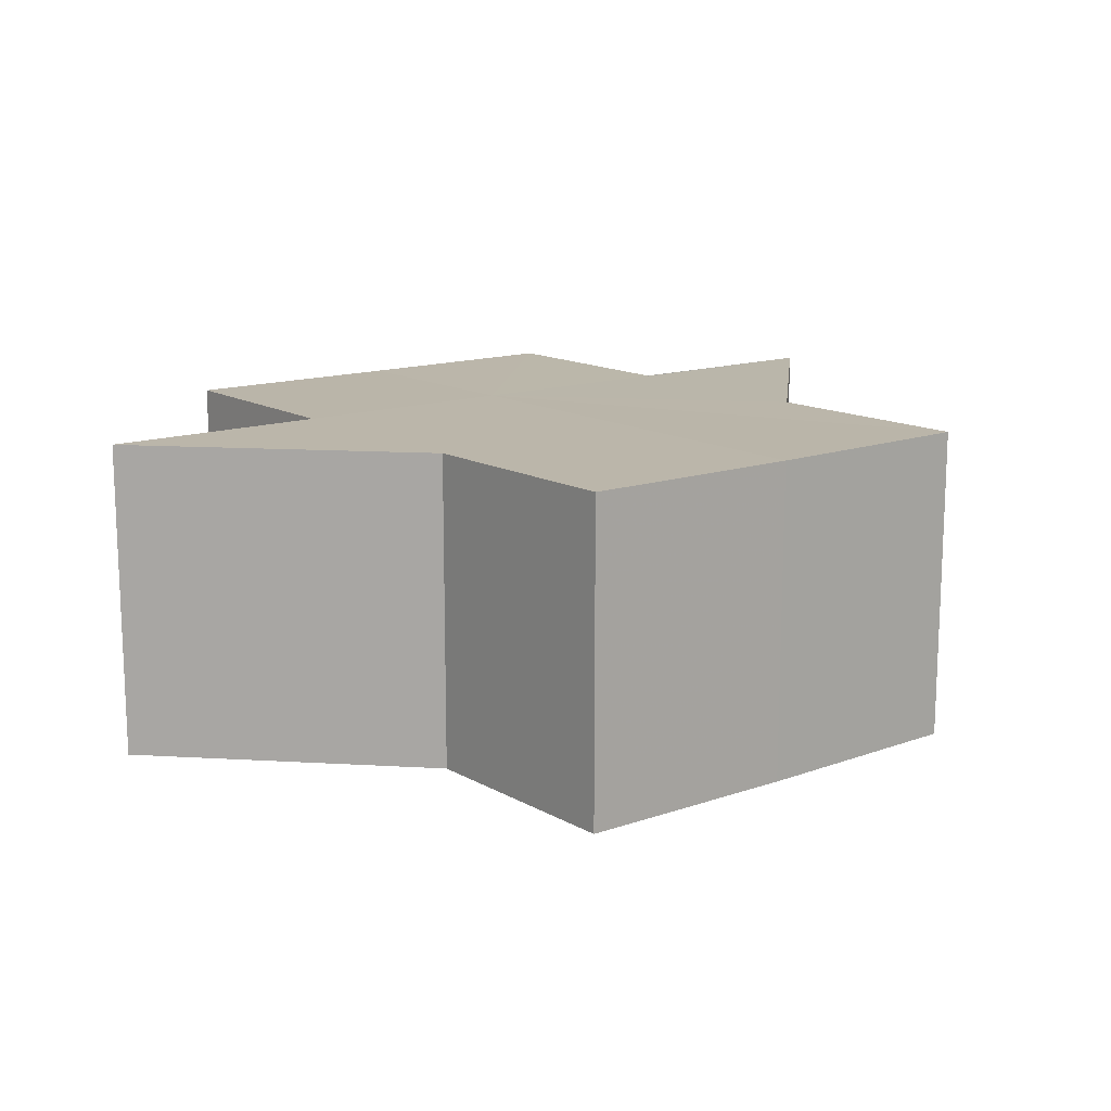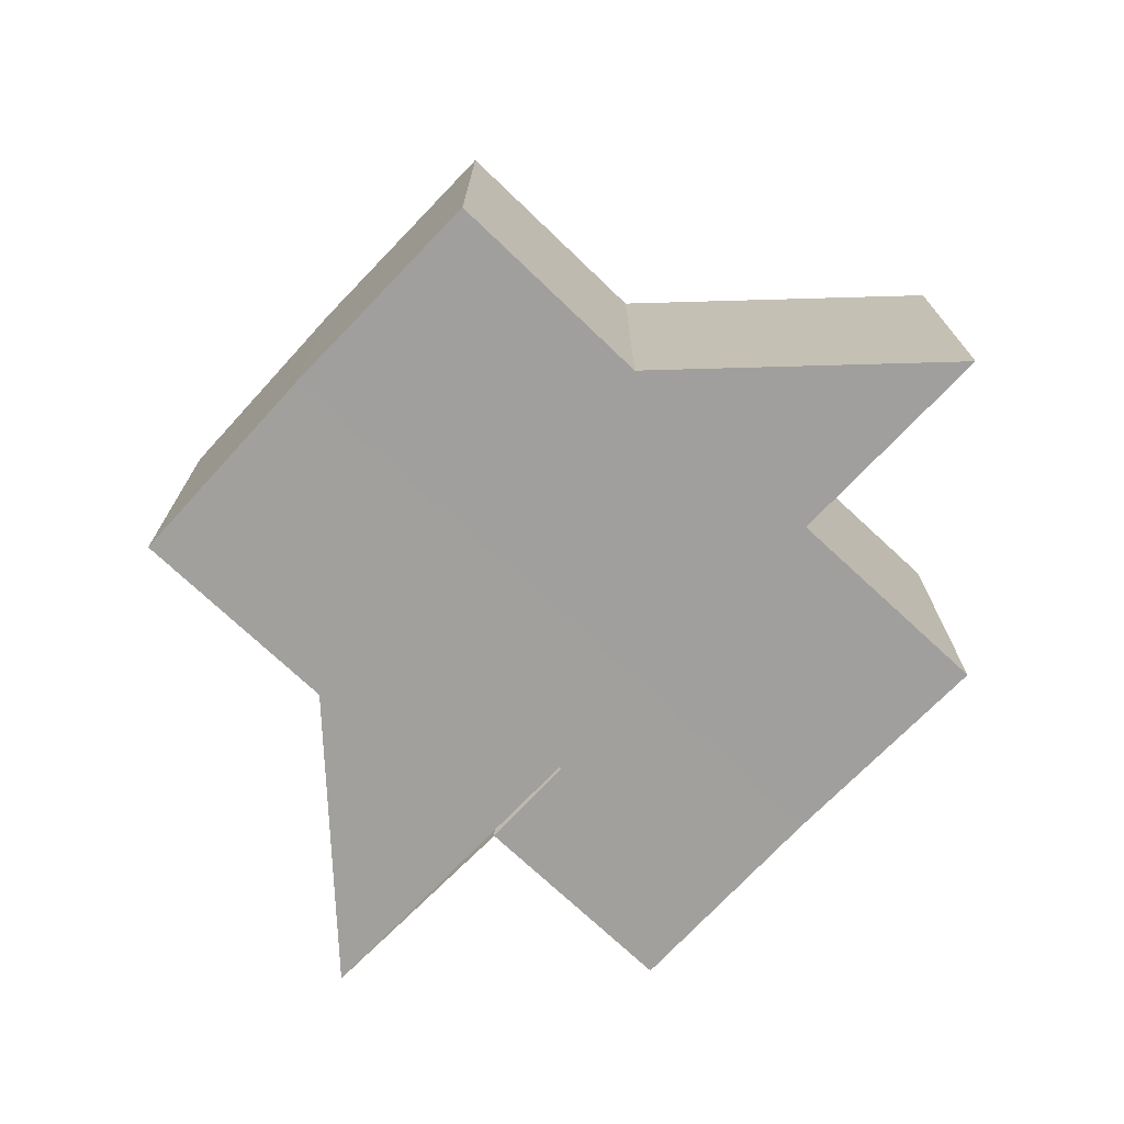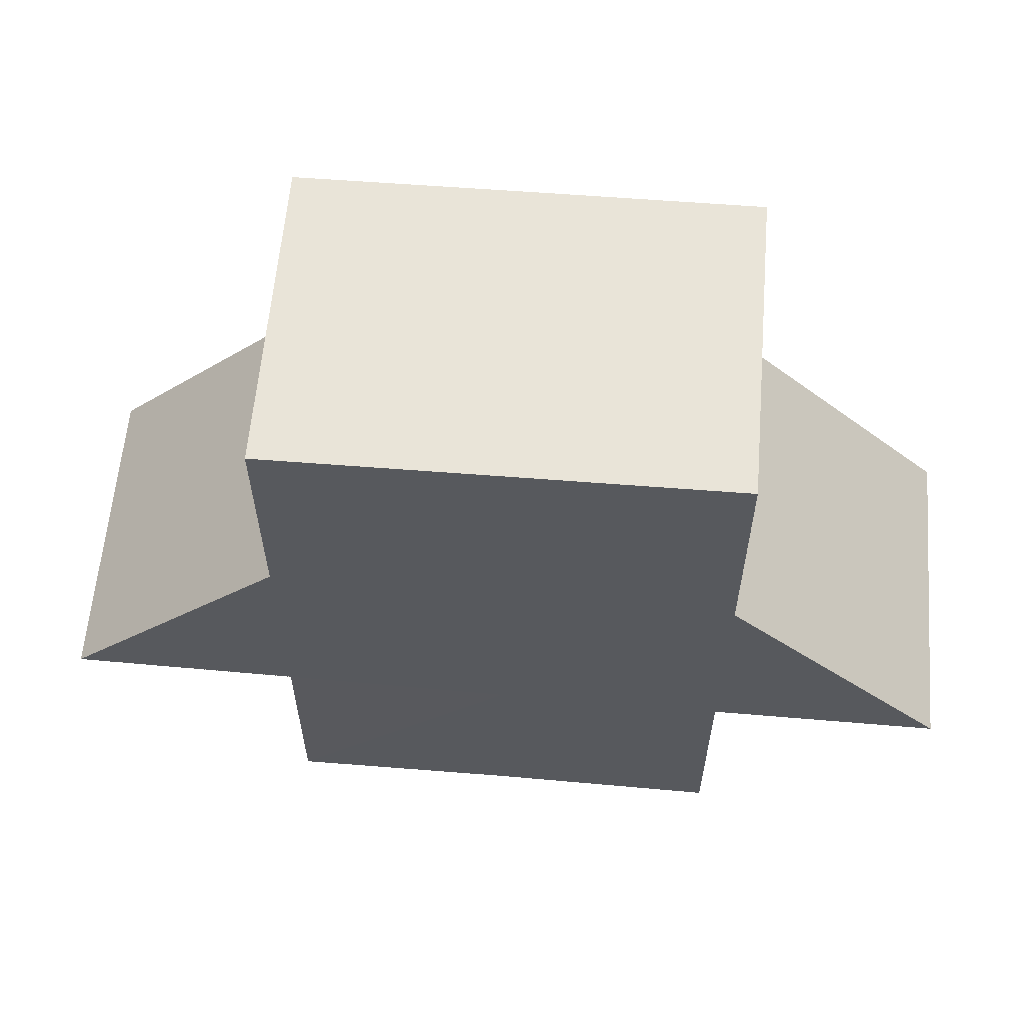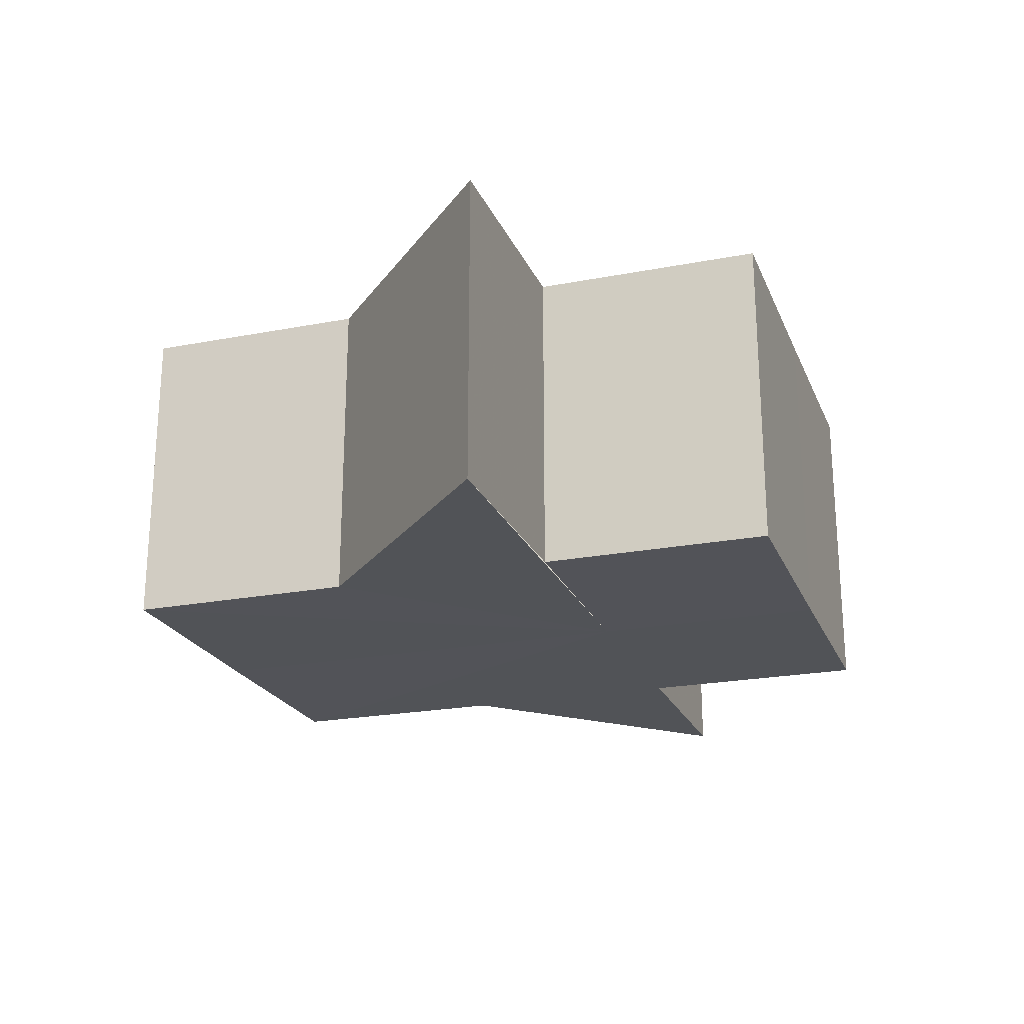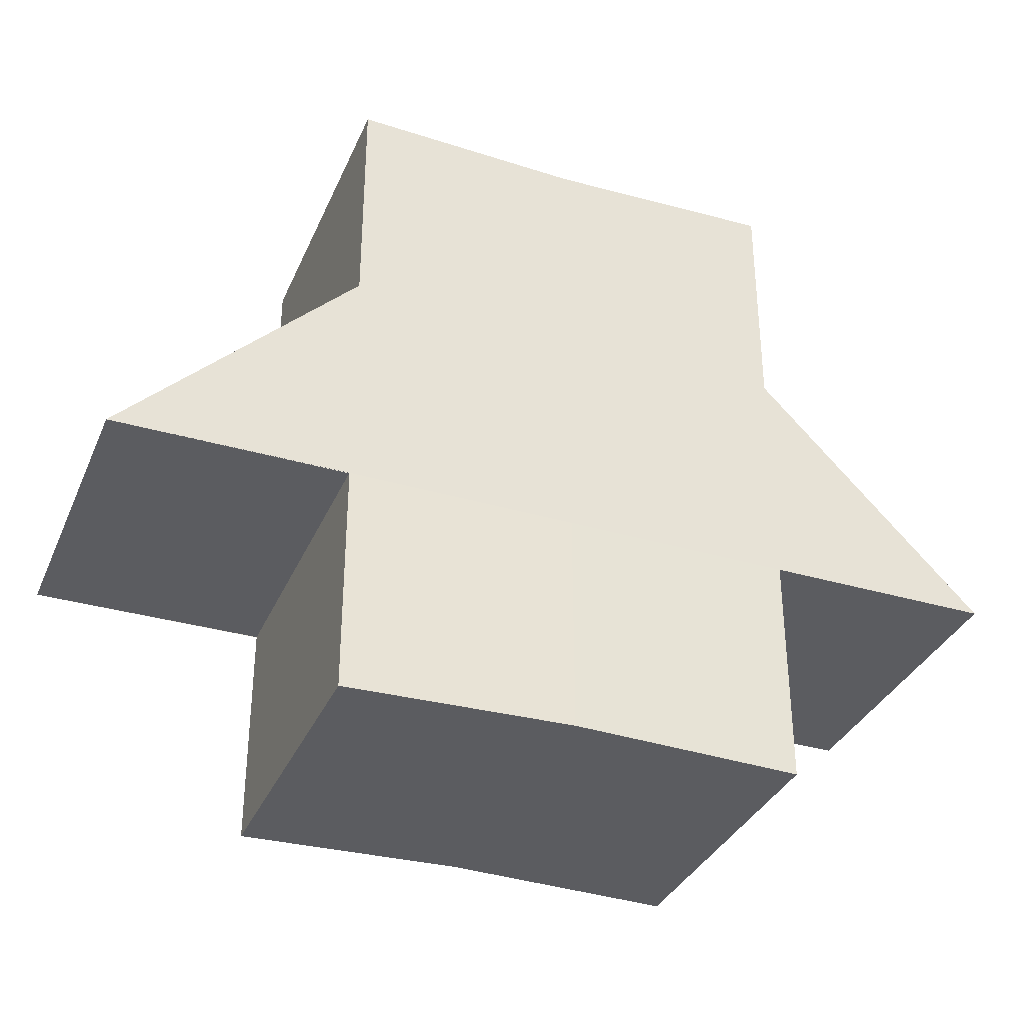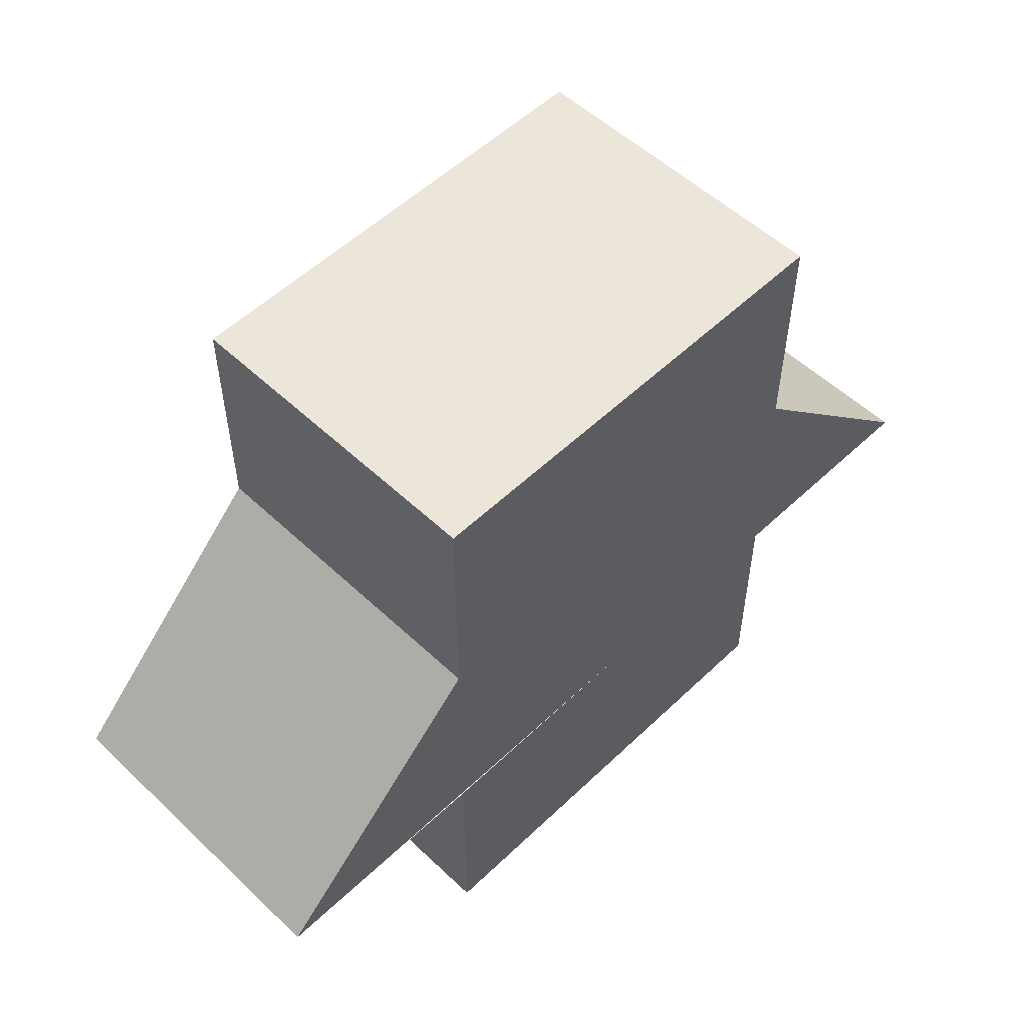
<metadata>
{"format":"obj","ext":"obj","renderer":"f3d","projection":"perspective","resolution":1024,"background":"white","views":[{"elev":13.9,"azim":141.7,"up":"+Z"},{"elev":-71.5,"azim":-133.1,"up":"+Z"},{"elev":60.3,"azim":-175.0,"up":"+Y"},{"elev":-22.2,"azim":-71.3,"up":"+Z"},{"elev":-34.7,"azim":158.5,"up":"+Y"},{"elev":54.1,"azim":134.9,"up":"+Y"}]}
</metadata>
<code>
o 29273
v 2243 1861 10.1
v 2243 1861 10.1
v 2243 1861 10.08
v 2243 1861 10.08
v 2243 1861 10.1
v 2243 1861 10.08
v 2243 1861 10.08
v 2243 1861 10.08
v 2243 1861 10.08
v 2243 1861 10.08
v 2243 1861 10.08
v 2243 1861 10.08
v 2243 1861 10.08
v 2243 1861 10.08
v 2243 1861 10.08
v 2243 1861 10.08
v 2243 1861 10.08
v 2243 1861 10.08
v 2243 1861 10.08
v 2243 1861 10.1
v 2243 1861 10.1
v 2243 1861 10.1
v 2243 1861 10.1
v 2243 1861 10.08
v 2243 1861 10.08
v 2243 1861 10.1
v 2243 1861 10.08
v 2243 1861 10.1
v 2243 1861 10.1
v 2243 1861 10.1
v 2243 1861 10.1
v 2243 1861 10.08
v 2243 1861 10.1
v 2243 1861 10.08
v 2243 1861 10.08
v 2243 1861 10.1
v 2243 1861 10.08
v 2243 1861 10.1
v 2243 1861 10.1
v 2243 1861 10.1
v 2243 1861 10.1
v 2243 1861 10.1
v 2243 1861 10.08
v 2243 1861 10.08
v 2243 1861 10.08
v 2243 1861 10.08
v 2243 1861 10.1
v 2243 1861 10.1
v 2243 1861 10.1
v 2243 1861 10.1
v 2243 1861 10.08
v 2243 1861 10.1
v 2243 1861 10.1
v 2243 1861 10.1
v 2243 1861 10.1
v 2243 1861 10.08
v 2243 1861 10.08
v 2243 1861 10.1
v 2243 1861 10.1
v 2243 1861 10.08
v 2243 1861 10.08
v 2243 1861 10.08
v 2243 1861 10.08
v 2243 1861 10.1
v 2243 1861 10.1
v 2243 1861 10.08
v 2243 1861 10.1
v 2243 1861 10.1
v 2243 1861 10.1
v 2243 1861 10.1
v 2243 1861 10.08
v 2243 1861 10.1
v 2243 1861 10.1
v 2243 1861 10.08
f 1 2 3
f 4 5 6
f 7 6 8
f 7 8 9
f 7 9 10
f 7 10 11
f 7 12 13
f 7 14 12
f 7 15 14
f 7 16 15
f 7 17 16
f 7 18 17
f 19 20 18
f 21 22 20
f 21 23 22
f 24 23 25
f 21 26 23
f 27 28 24
f 29 30 27
f 30 31 32
f 21 33 26
f 34 33 35
f 21 36 33
f 37 38 34
f 21 39 36
f 40 41 37
f 41 42 43
f 44 39 45
f 46 47 44
f 48 49 46
f 49 50 51
f 21 52 5
f 21 53 52
f 21 54 53
f 21 55 54
f 56 52 57
f 58 59 56
f 60 54 61
f 62 55 63
f 64 65 62
f 66 67 60
f 68 69 66
f 69 70 71
f 72 73 74

</code>
